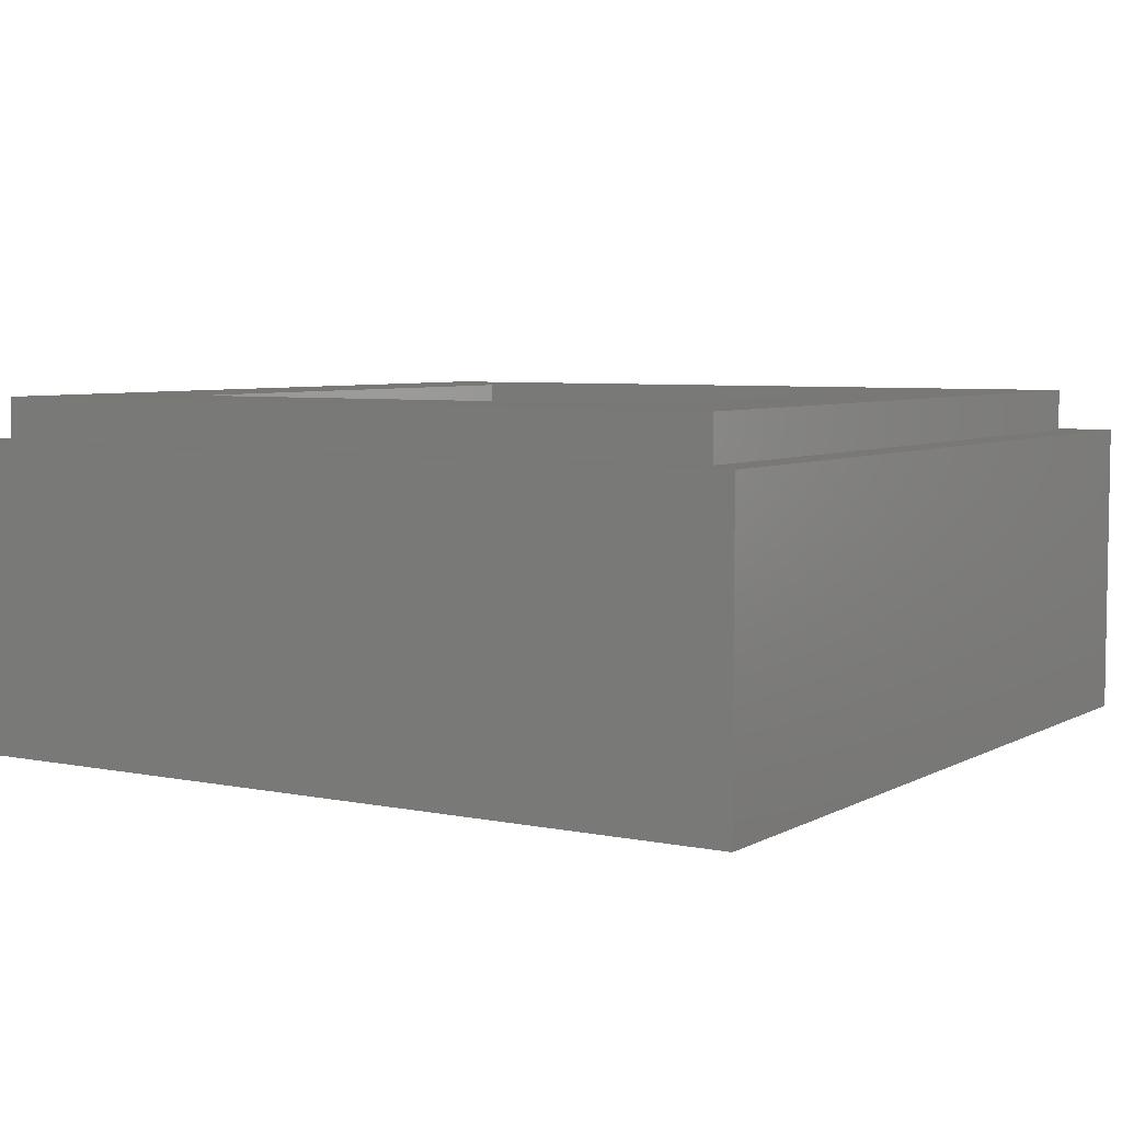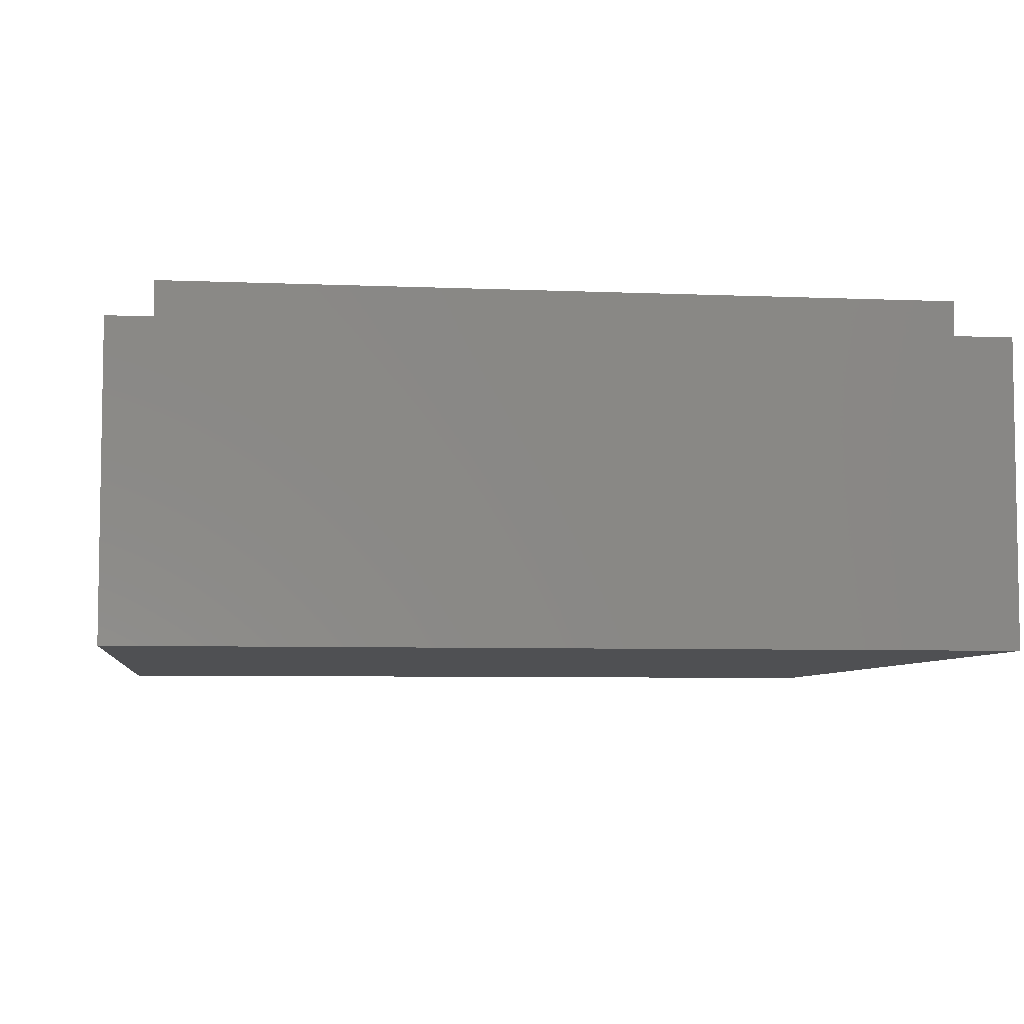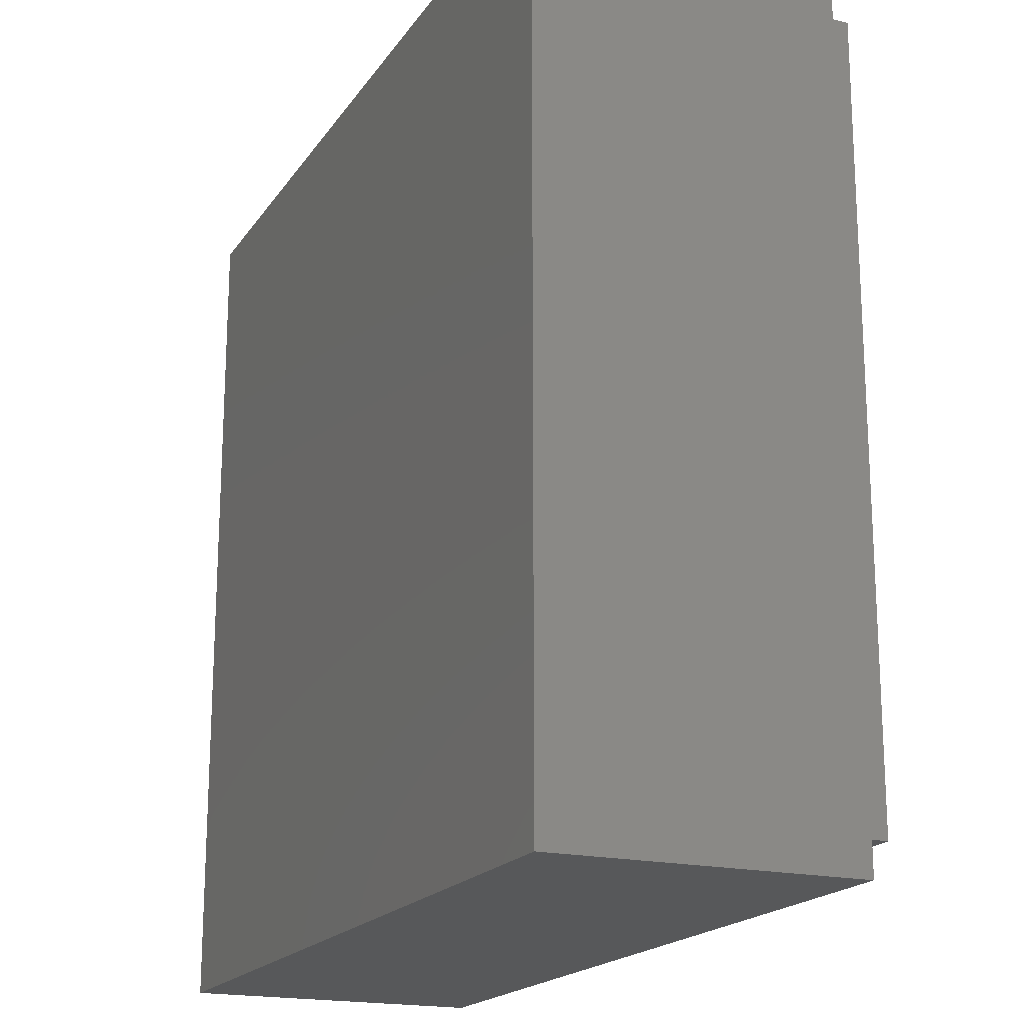
<metadata>
{"format":"stl","ext":"stl","renderer":"f3d","projection":"perspective","resolution":1024,"background":"white","views":[{"elev":5.6,"azim":122.2,"up":"+Y"},{"elev":-6.1,"azim":-97.3,"up":"+Y"},{"elev":-18.8,"azim":66.1,"up":"+Z"}]}
</metadata>
<code>
# stl→obj: 369 verts, 734 faces
v -4 2.8 4
v -4 0 4
v 4 0 4
v 4 2.8 4
v -4 2.8 -4
v -4 0 -4
v 4 2.8 -4
v 4 0 -4
v -2.4 1.6 2.4
v 2.4 1.6 2.4
v 2.4 1.6 -2.4
v -2.4 1.6 -2.4
v -2.4 3.2 2.4
v 2.4 3.2 2.4
v -2.4 3.2 -2.4
v 2.4 3.2 -2.4
v -3.6 3.2 3.6
v -3.6 2.8 3.6
v 3.6 2.8 3.6
v 3.6 3.2 3.6
v -3.6 3.2 -3.6
v -3.6 2.8 -3.6
v 3.6 3.2 -3.6
v 3.6 2.8 -3.6
v -2.6 0 1
v -2.88 0 1.24
v -2.92 0 1.16
v -2.64 0 0.96
v -2.96 0 1
v -2.68 0 -0.2
v -3 0 0.56
v -3.04 0 -0.56
v -2.64 0 -0.24
v -3 0 -0.64
v -2.92 0 -0.64
v -2.68 0 -0.56
v -2.44 0 -0.44
v -2.52 0 -0.12
v -2.28 0 -0.32
v -2.48 0 0
v -2.16 0 -0.12
v -2.08 0 0.16
v -2.44 0 0.92
v -2.04 0 0.72
v -2.04 0 1.12
v -2.48 0 1
v -2.12 0 1.28
v -2.28 0 1.36
v -2.48 0 1.36
v -2.68 0 1.32
v -1.48 0 1.36
v -1.76 0 1.48
v -1.84 0 1.36
v -1.52 0 1.28
v -1.88 0 1.04
v -1.56 0 0.88
v -1.56 0 0.4
v -1.52 0 0.84
v -1.52 0 0.4
v -1.32 0 0.64
v -1.44 0 0.88
v -1.12 0 0.88
v -1.36 0 1.04
v -1 0 1.12
v -1.32 0 1.32
v -0.96 0 1.4
v -1.36 0 1.4
v -1 0 1.6
v -1.12 0 1.68
v -1.36 0 1.68
v -1.44 0 1.4
v -1.6 0 1.6
v -1.6 0 0.36
v -1.96 0 0
v -1.6 0 0
v -1.92 0 -0.32
v -1.68 0 -0.28
v -1.88 0 -0.36
v -1.76 0 -0.36
v -1.44 0 0.32
v -1.2 0 0.6
v -1.12 0 0.52
v -1.44 0 -0.16
v -1.08 0 0.4
v -1.08 0 0.04
v -1.4 0 -0.24
v -1.12 0 -0.08
v -1.2 0 -0.2
v -1.28 0 -0.24
v -0.64 0 1.84
v -0.72 0 1.76
v -0.4 0 1.56
v -0.24 0 1.6
v -0.44 0 1.92
v -0.24 0 1.96
v -0.12 0 1.68
v -0.08 0 1.96
v -0.04 0 1.8
v -0.04 0 1.92
v -0.76 0 1.64
v -0.44 0 1.44
v -0.8 0 1.48
v -0.44 0 1.16
v -0.84 0 1.08
v -0.44 0 0.72
v -0.4 0 1.12
v -0.4 0 0.76
v -0.24 0 1.16
v -0.2 0 0.84
v -0.16 0 1.16
v -0.12 0 0.96
v -0.12 0 1.08
v -0.84 0 0
v -0.44 0 0.4
v -0.76 0 -0.08
v -0.4 0 0.36
v -0.64 0 -0.08
v -0.36 0 0
v -0.24 0 0.4
v -0.16 0 0.08
v -0.16 0 0.4
v -0.08 0 0.2
v -0.08 0 0.32
v 0.48 0 2.08
v 0.6 0 1.6
v 0.64 0 1.6
v 0.6 0 2.2
v 0.68 0 2.24
v 0.8 0 2.24
v 0.88 0 2.16
v 0.68 0 1.4
v 0.96 0 1.84
v 0.68 0 1.16
v 1 0 1.44
v 1.04 0 0.88
v 0.68 0 0.76
v 1 0 0.52
v 0.68 0 0.48
v 0.72 0 0.36
v 0.96 0 0.36
v 0.8 0 0.32
v 0.88 0 0.32
v 0.52 0 1.48
v 0.4 0 1.92
v 0.48 0 1.12
v 0.16 0 1.08
v 0.4 0 0.72
v 0.6 0 0.76
v 0.64 0 1.12
v 0.32 0 0.44
v 0.04 0 0.52
v 0.2 0 0.16
v 0 0 0.24
v 0 0 0.16
v 0.04 0 0.12
v 0.16 0 0.12
v 1.16 0 0.52
v 1.24 0 0.44
v 1.36 0 0.44
v 1.44 0 0.48
v 1.52 0 0.64
v 1.16 0 1.08
v 1.52 0 1.16
v 1.24 0 1.96
v 1.56 0 1.6
v 1.32 0 2.24
v 1.6 0 1.68
v 1.44 0 2.4
v 1.6 0 2.48
v 1.68 0 2.48
v 1.76 0 2.44
v 1.84 0 2.32
v 1.92 0 1.84
v 1.64 0 1.6
v 1.96 0 1.72
v 1.72 0 0.88
v 2.08 0 0.88
v 1.76 0 0.76
v 2.04 0 0.76
v 1.84 0 0.72
v 1.96 0 0.72
v 2.04 0 1.8
v 2.28 0 1.56
v 2.12 0 2.16
v 2.36 0 1.84
v 2.28 0 2.48
v 2.4 0 1.88
v 2.4 0 2.64
v 2.56 0 2.72
v 2.72 0 2.72
v 2.8 0 2.64
v 2.84 0 2.28
v 2.44 0 1.84
v 2.8 0 1.04
v 2.4 0 0.88
v 2.76 0 0.88
v 2.44 0 0.8
v 2.68 0 0.8
v 2.52 0 0.76
v 2.6 0 0.76
v -0.8 0 -0.88
v -0.76 0 -0.84
v -1.08 0 -0.68
v -1.16 0 -0.76
v -0.8 0 -1.36
v -1.2 0 -0.92
v -0.84 0 -1.64
v -1.24 0 -2.48
v -0.88 0 -2.12
v -1.2 0 -2.6
v -1.12 0 -2.64
v -0.84 0 -2.16
v -0.96 0 -2.6
v -0.76 0 -2.48
v -0.72 0 -2
v -0.52 0 -2.28
v -0.32 0 -2
v -0.64 0 -1.84
v -0.28 0 -1.76
v -0.64 0 -1.68
v -0.28 0 -1.56
v -0.36 0 -1.48
v -0.48 0 -1.44
v -0.72 0 -1.64
v -0.36 0 -1.28
v -0.68 0 -1.24
v -0.28 0 -1.08
v -0.64 0 -1.12
v -0.24 0 -0.88
v -0.64 0 -0.92
v -0.28 0 -0.64
v -0.36 0 -0.56
v -0.48 0 -0.52
v -0.68 0 -0.84
v -0.68 0 -0.52
v -0.88 0 -0.56
v 0.2 0 -0.28
v 0.12 0 -0.28
v 0.04 0 -0.32
v 0.28 0 -0.32
v 0 0 -0.4
v 0.32 0 -0.4
v -0.04 0 -0.56
v 0.28 0 -1.92
v -0.12 0 -1.28
v -0.16 0 -2
v 0.24 0 -2.08
v -0.12 0 -2.16
v 0.12 0 -2.2
v -0.04 0 -2.24
v 0.04 0 -2.24
v 1.04 0 -0.76
v 1.12 0 -0.84
v 1.24 0 -0.84
v 1.36 0 -0.76
v 1.04 0 -0.48
v 1.44 0 -0.64
v 1.48 0 -0.4
v 1 0 -0.4
v 1.44 0 -0.2
v 1.36 0 -0.08
v 1.24 0 -0.04
v 1.12 0 -0.04
v 0.96 0 -0.4
v 0.96 0 -0.08
v 0.8 0 -0.16
v 0.88 0 -0.48
v 0.64 0 -0.32
v 0.8 0 -0.72
v 0.52 0 -0.56
v 0.76 0 -1.48
v 0.44 0 -0.88
v 0.4 0 -1.32
v 0.8 0 -1.6
v 0.4 0 -1.64
v 0.44 0 -1.88
v 0.88 0 -1.68
v 0.52 0 -2
v 0.64 0 -2.08
v 0.84 0 -2.08
v 0.92 0 -1.68
v 1.04 0 -2
v 1.04 0 -1.56
v 1.24 0 -1.84
v 1.36 0 -1.64
v 1.04 0 -1.44
v 1.44 0 -1.36
v 1.44 0 -1.16
v 1.36 0 -1.08
v 1.2 0 -1.08
v 1 0 -1.4
v 1.04 0 -1.12
v 0.92 0 -1.4
v 0.92 0 -1.2
v 0.88 0 -1.28
v 0.88 0 -1.36
v -2.08 0 -1.64
v -2.08 0 -1.6
v -2.2 0 -1.52
v -2.2 0 -1.72
v -2.4 0 -1.44
v -2.4 0 -1.8
v -2.6 0 -1.4
v -2.6 0 -1.84
v -2.8 0 -1.4
v -2.8 0 -1.84
v -2.92 0 -1.44
v -2.92 0 -1.8
v -3 0 -1.52
v -3 0 -1.72
v -3.04 0 -1.64
v -1.92 0 -2.4
v -1.88 0 -2.32
v -1.92 0 -2.28
v -2.24 0 -2.28
v -2.08 0 -2.56
v -2.4 0 -2.32
v -2.24 0 -2.68
v -2.56 0 -2.4
v -2.36 0 -2.72
v -2.6 0 -2.48
v -2.48 0 -2.68
v -2.56 0 -2.6
v 2.16 0 -0.4
v 2.08 0 -0.52
v 2.12 0 -0.6
v 2.32 0 -0.6
v 2.32 0 -0.24
v 2.52 0 -0.56
v 2.48 0 -0.16
v 2.64 0 -0.16
v 2.72 0 -0.48
v 2.72 0 -0.2
v 2.76 0 -0.4
v 2.76 0 -0.28
v 2.4 0 -1.12
v 2.28 0 -1.2
v 2.28 0 -1.24
v 2.36 0 -1.32
v 2.6 0 -1.04
v 2.52 0 -1.4
v 2.84 0 -1
v 2.76 0 -1.48
v 3 0 -1
v 2.96 0 -1.48
v 3.12 0 -1.08
v 3.08 0 -1.44
v 3.2 0 -1.16
v 3.2 0 -1.28
v 2 0 -1.84
v 1.96 0 -1.88
v 2 0 -1.96
v 2.12 0 -1.8
v 2.16 0 -2.08
v 2.32 0 -1.8
v 2.32 0 -2.16
v 2.52 0 -1.88
v 2.44 0 -2.16
v 2.6 0 -1.96
v 2.56 0 -2.12
v 2.6 0 -2.04
v 0 0 3.6
v -3.6 0 3.6
v -3.6 0 0
v -3.6 0 -3.6
v 0 0 -3.6
v 3.6 0 -3.6
v 3.6 0 0
v 3.6 0 3.6
f 1 2 3
f 3 4 1
f 5 6 2
f 2 1 5
f 7 8 6
f 6 5 7
f 4 3 8
f 8 7 4
f 9 10 11
f 11 12 9
f 9 13 14
f 14 10 9
f 12 15 13
f 13 9 12
f 11 16 15
f 15 12 11
f 10 14 16
f 16 11 10
f 17 18 19
f 19 20 17
f 21 22 18
f 18 17 21
f 23 24 22
f 22 21 23
f 20 19 24
f 24 23 20
f 20 14 13
f 13 17 20
f 17 13 15
f 15 21 17
f 21 15 16
f 16 23 21
f 23 16 14
f 14 20 23
f 4 19 18
f 18 1 4
f 1 18 22
f 22 5 1
f 5 22 24
f 24 7 5
f 7 24 19
f 19 4 7
f 25 26 27
f 27 28 25
f 28 27 29
f 29 30 28
f 30 29 31
f 31 32 30
f 33 30 32
f 32 34 33
f 33 34 35
f 35 36 33
f 33 36 37
f 37 38 33
f 38 37 39
f 39 40 38
f 40 39 41
f 41 42 40
f 43 40 42
f 42 44 43
f 43 44 45
f 45 46 43
f 46 45 47
f 47 48 46
f 46 48 49
f 49 25 46
f 25 49 50
f 50 26 25
f 46 25 28
f 28 43 46
f 40 43 28
f 28 30 40
f 38 40 30
f 30 33 38
f 51 52 53
f 53 54 51
f 54 53 55
f 55 56 54
f 56 55 57
f 57 58 56
f 58 57 59
f 59 60 58
f 61 58 60
f 60 62 61
f 63 61 62
f 62 64 63
f 65 63 64
f 64 66 65
f 67 65 66
f 66 68 67
f 67 68 69
f 69 70 67
f 71 67 70
f 70 72 71
f 51 71 72
f 72 52 51
f 55 73 57
f 73 55 74
f 74 75 73
f 75 74 76
f 76 77 75
f 77 76 78
f 78 79 77
f 60 59 80
f 80 81 60
f 82 81 80
f 80 83 82
f 84 82 83
f 83 85 84
f 85 83 86
f 86 87 85
f 88 87 86
f 86 89 88
f 67 71 51
f 51 65 67
f 65 51 54
f 54 63 65
f 63 54 56
f 56 61 63
f 61 56 58
f 90 91 92
f 92 93 90
f 94 90 93
f 93 95 94
f 95 93 96
f 96 97 95
f 97 96 98
f 98 99 97
f 92 91 100
f 100 101 92
f 101 100 102
f 102 103 101
f 103 102 104
f 104 105 103
f 106 103 105
f 105 107 106
f 108 106 107
f 107 109 108
f 110 108 109
f 109 111 110
f 110 111 112
f 105 104 113
f 113 114 105
f 114 113 115
f 115 116 114
f 116 115 117
f 117 118 116
f 119 116 118
f 118 120 119
f 121 119 120
f 120 122 121
f 121 122 123
f 124 125 126
f 126 127 124
f 128 127 126
f 126 129 128
f 130 129 126
f 126 131 130
f 132 130 131
f 131 133 132
f 134 132 133
f 133 135 134
f 135 133 136
f 136 137 135
f 137 136 138
f 138 139 137
f 140 137 139
f 139 141 140
f 140 141 142
f 143 125 124
f 124 144 143
f 145 143 144
f 144 146 145
f 145 146 147
f 147 148 145
f 149 145 148
f 148 136 149
f 133 149 136
f 150 147 146
f 146 151 150
f 152 150 151
f 151 153 152
f 152 153 154
f 154 155 152
f 152 155 156
f 126 125 143
f 143 131 126
f 131 143 145
f 145 149 131
f 131 149 133
f 157 158 159
f 159 160 157
f 157 160 161
f 161 162 157
f 162 161 163
f 163 164 162
f 164 163 165
f 165 166 164
f 166 165 167
f 167 168 166
f 169 168 167
f 167 170 169
f 171 170 167
f 167 172 171
f 173 172 167
f 167 174 173
f 175 173 174
f 174 176 175
f 177 175 176
f 176 178 177
f 179 177 178
f 178 180 179
f 179 180 181
f 182 175 177
f 177 183 182
f 184 182 183
f 183 185 184
f 186 184 185
f 185 187 186
f 188 186 187
f 187 189 188
f 190 189 187
f 187 191 190
f 192 191 187
f 187 193 192
f 194 192 193
f 193 195 194
f 196 194 195
f 195 197 196
f 198 196 197
f 197 199 198
f 198 199 200
f 201 202 203
f 203 204 201
f 205 201 204
f 204 206 205
f 207 205 206
f 206 208 207
f 209 207 208
f 208 210 209
f 209 210 211
f 211 212 209
f 212 211 213
f 213 214 212
f 215 212 214
f 214 216 215
f 215 216 217
f 217 218 215
f 218 217 219
f 219 220 218
f 220 219 221
f 221 222 220
f 220 222 223
f 223 224 220
f 224 223 205
f 205 207 224
f 205 223 225
f 225 226 205
f 226 225 227
f 227 228 226
f 228 227 229
f 229 230 228
f 230 229 231
f 231 232 230
f 230 232 233
f 233 234 230
f 234 233 235
f 235 202 234
f 202 235 236
f 236 203 202
f 234 202 201
f 201 230 234
f 228 230 201
f 201 226 228
f 201 205 226
f 220 224 207
f 207 218 220
f 215 218 207
f 207 209 215
f 215 209 212
f 237 238 239
f 239 240 237
f 240 239 241
f 241 242 240
f 242 241 243
f 243 244 242
f 244 243 245
f 245 246 244
f 247 244 246
f 246 248 247
f 249 247 248
f 248 250 249
f 249 250 251
f 252 253 254
f 254 255 252
f 256 252 255
f 255 257 256
f 256 257 258
f 258 259 256
f 259 258 260
f 260 261 259
f 259 261 262
f 262 263 259
f 264 259 263
f 263 265 264
f 264 265 266
f 266 267 264
f 267 266 268
f 268 269 267
f 269 268 270
f 270 271 269
f 271 270 272
f 272 273 271
f 274 271 273
f 273 275 274
f 274 275 276
f 276 277 274
f 277 276 278
f 278 279 277
f 277 279 280
f 280 281 277
f 281 280 282
f 282 283 281
f 283 282 284
f 284 285 283
f 286 283 285
f 285 287 286
f 286 287 288
f 288 289 286
f 286 289 290
f 290 291 286
f 291 290 292
f 292 293 291
f 293 292 294
f 294 295 293
f 295 296 293
f 297 298 299
f 299 300 297
f 300 299 301
f 301 302 300
f 302 301 303
f 303 304 302
f 304 303 305
f 305 306 304
f 306 305 307
f 307 308 306
f 308 307 309
f 309 310 308
f 309 311 310
f 312 313 314
f 314 315 312
f 316 312 315
f 315 317 316
f 318 316 317
f 317 319 318
f 320 318 319
f 319 321 320
f 322 320 321
f 321 323 322
f 324 325 326
f 326 327 324
f 328 324 327
f 327 329 328
f 330 328 329
f 329 331 330
f 331 329 332
f 332 333 331
f 333 332 334
f 334 335 333
f 336 337 338
f 338 339 336
f 340 336 339
f 339 341 340
f 342 340 341
f 341 343 342
f 344 342 343
f 343 345 344
f 346 344 345
f 345 347 346
f 348 346 347
f 347 349 348
f 350 351 352
f 352 353 350
f 353 352 354
f 354 355 353
f 355 354 356
f 356 357 355
f 357 356 358
f 358 359 357
f 359 358 360
f 360 361 359
f 94 362 363
f 363 90 94
f 91 90 363
f 363 69 91
f 363 70 69
f 363 72 70
f 52 72 363
f 363 48 52
f 363 49 48
f 363 50 49
f 363 26 50
f 27 26 363
f 363 364 27
f 27 364 29
f 29 364 31
f 31 364 32
f 309 32 364
f 364 311 309
f 364 365 311
f 311 365 310
f 310 365 308
f 308 365 306
f 304 306 365
f 365 321 304
f 321 365 323
f 323 365 322
f 320 322 365
f 365 366 320
f 320 366 211
f 211 318 320
f 213 211 366
f 214 213 366
f 216 214 366
f 366 250 216
f 251 250 366
f 249 251 366
f 366 279 249
f 280 279 366
f 282 280 366
f 366 352 282
f 352 366 354
f 356 354 366
f 366 367 356
f 358 356 367
f 360 358 367
f 361 360 367
f 367 345 361
f 347 345 367
f 349 347 367
f 349 367 368
f 368 348 349
f 368 346 348
f 344 346 368
f 368 334 344
f 368 335 334
f 368 333 335
f 331 333 368
f 368 198 331
f 196 198 368
f 194 196 368
f 192 194 368
f 368 369 192
f 369 191 192
f 369 190 191
f 189 190 369
f 369 362 189
f 188 189 362
f 362 170 188
f 188 170 171
f 171 186 188
f 186 171 172
f 172 184 186
f 184 172 173
f 173 182 184
f 173 175 182
f 362 169 170
f 362 168 169
f 166 168 362
f 362 129 166
f 362 128 129
f 362 127 128
f 362 124 127
f 144 124 362
f 362 99 144
f 362 97 99
f 362 95 97
f 362 94 95
f 53 52 48
f 48 47 53
f 53 47 45
f 45 55 53
f 45 44 55
f 55 44 42
f 42 74 55
f 74 42 41
f 41 76 74
f 76 41 39
f 39 78 76
f 78 39 37
f 37 301 78
f 303 301 37
f 37 36 303
f 305 303 36
f 36 35 305
f 307 305 35
f 35 34 307
f 309 307 34
f 34 32 309
f 78 301 299
f 299 79 78
f 79 299 298
f 298 206 79
f 206 298 297
f 297 314 206
f 315 314 297
f 297 300 315
f 317 315 300
f 300 302 317
f 319 317 302
f 302 304 319
f 304 321 319
f 206 314 313
f 313 208 206
f 208 313 312
f 312 210 208
f 312 316 210
f 210 316 318
f 318 211 210
f 79 206 204
f 204 86 79
f 77 79 86
f 86 83 77
f 75 77 83
f 83 80 75
f 73 75 80
f 80 59 73
f 59 57 73
f 86 204 203
f 203 89 86
f 89 203 236
f 236 88 89
f 88 236 115
f 115 87 88
f 87 115 113
f 113 85 87
f 84 85 113
f 113 104 84
f 84 104 64
f 64 82 84
f 82 64 62
f 62 81 82
f 62 60 81
f 66 64 104
f 104 102 66
f 68 66 102
f 102 100 68
f 69 68 100
f 100 91 69
f 115 236 235
f 235 117 115
f 117 235 233
f 233 118 117
f 118 233 232
f 232 120 118
f 241 120 232
f 232 243 241
f 243 232 231
f 243 231 229
f 229 245 243
f 229 227 245
f 245 227 225
f 225 222 245
f 225 223 222
f 245 222 221
f 245 221 219
f 219 246 245
f 246 219 217
f 217 248 246
f 248 217 216
f 216 250 248
f 120 241 239
f 239 155 120
f 120 155 154
f 154 122 120
f 122 154 153
f 153 123 122
f 151 123 153
f 121 123 151
f 151 109 121
f 119 121 109
f 109 107 119
f 116 119 107
f 107 105 116
f 105 114 116
f 111 109 151
f 151 146 111
f 146 112 111
f 112 146 96
f 96 110 112
f 110 96 93
f 93 108 110
f 108 93 92
f 92 106 108
f 106 92 101
f 101 103 106
f 98 96 146
f 146 144 98
f 144 99 98
f 155 239 238
f 238 156 155
f 156 238 237
f 237 152 156
f 266 152 237
f 237 240 266
f 268 266 240
f 240 242 268
f 268 242 270
f 242 272 270
f 273 272 242
f 242 244 273
f 273 244 275
f 276 275 244
f 244 247 276
f 276 247 278
f 278 247 249
f 249 279 278
f 152 266 139
f 139 138 152
f 150 152 138
f 138 136 150
f 150 136 148
f 148 147 150
f 141 139 266
f 266 265 141
f 142 141 265
f 265 263 142
f 140 142 263
f 263 158 140
f 140 158 157
f 157 137 140
f 135 137 157
f 157 162 135
f 134 135 162
f 162 164 134
f 164 132 134
f 130 132 164
f 164 166 130
f 166 129 130
f 158 263 262
f 262 159 158
f 159 262 261
f 261 160 159
f 160 261 260
f 260 180 160
f 160 180 178
f 178 161 160
f 161 178 176
f 176 163 161
f 163 176 174
f 174 165 163
f 167 165 174
f 180 260 324
f 324 328 180
f 181 180 328
f 328 330 181
f 179 181 330
f 330 197 179
f 199 197 330
f 330 331 199
f 200 199 331
f 198 200 331
f 179 197 195
f 195 177 179
f 183 177 195
f 195 193 183
f 185 183 193
f 193 187 185
f 325 324 260
f 260 258 325
f 326 325 258
f 258 257 326
f 288 326 257
f 257 289 288
f 257 255 289
f 289 255 254
f 254 290 289
f 290 254 253
f 253 292 290
f 292 253 252
f 252 294 292
f 269 294 252
f 252 267 269
f 267 252 256
f 256 264 267
f 259 264 256
f 295 294 269
f 269 271 295
f 296 295 271
f 271 274 296
f 293 296 274
f 274 277 293
f 293 277 281
f 281 291 293
f 291 281 283
f 283 286 291
f 326 288 337
f 337 336 326
f 327 326 336
f 336 340 327
f 329 327 340
f 340 342 329
f 332 329 342
f 342 344 332
f 334 332 344
f 338 337 288
f 288 287 338
f 339 338 287
f 287 353 339
f 339 353 355
f 355 341 339
f 341 355 357
f 357 343 341
f 343 357 359
f 359 345 343
f 345 359 361
f 350 353 287
f 287 285 350
f 351 350 285
f 285 284 351
f 352 351 284
f 284 282 352
f 362 3 2
f 2 363 362
f 364 363 2
f 2 6 364
f 364 6 365
f 366 365 6
f 6 8 366
f 367 366 8
f 368 367 8
f 8 3 368
f 3 369 368
f 3 362 369

</code>
